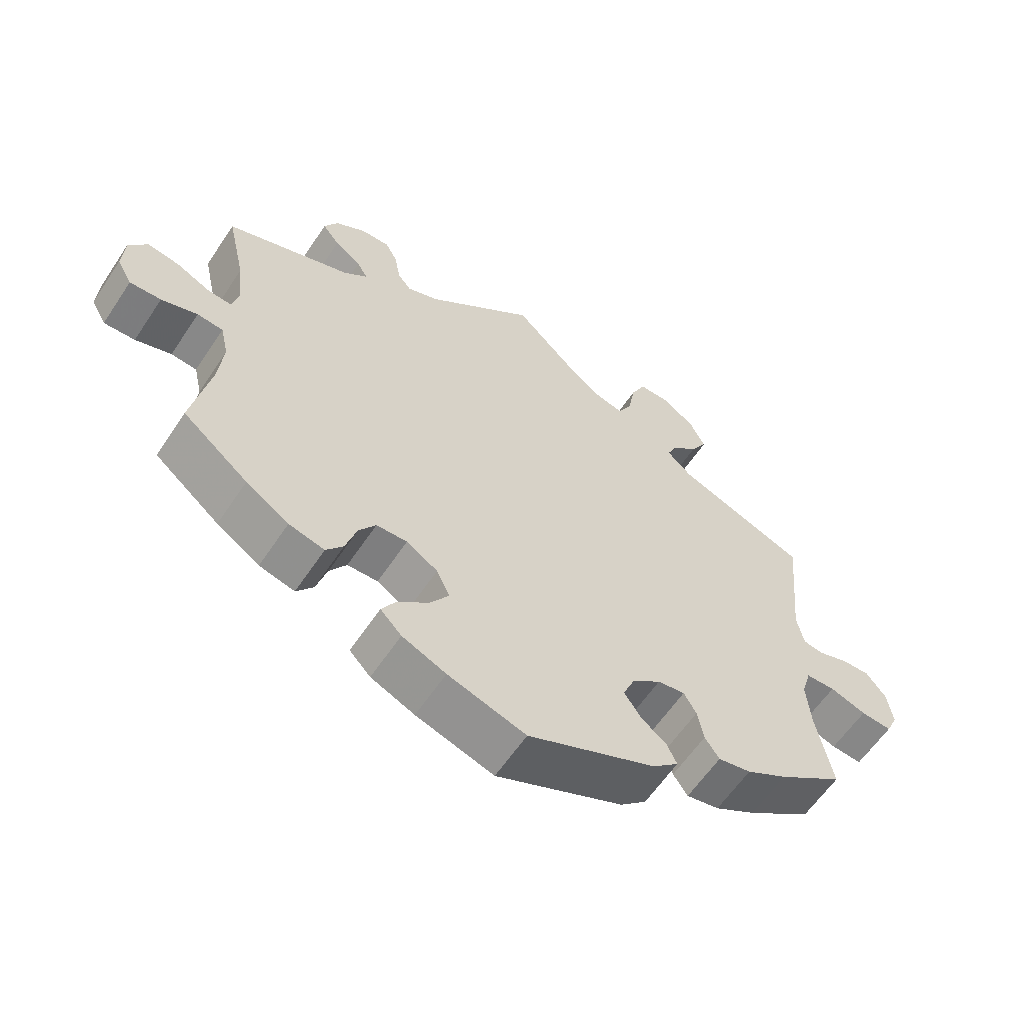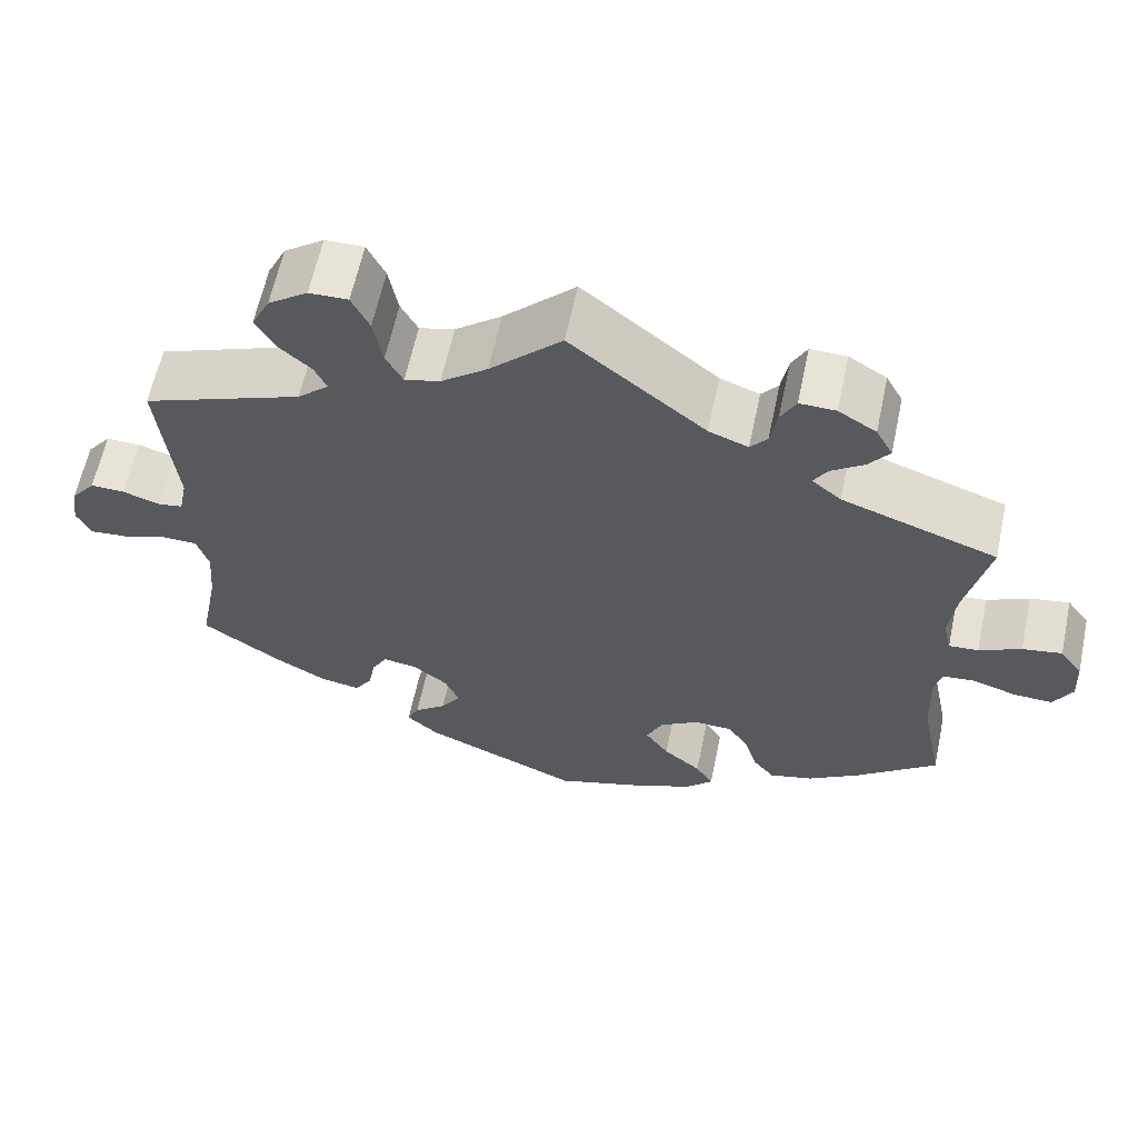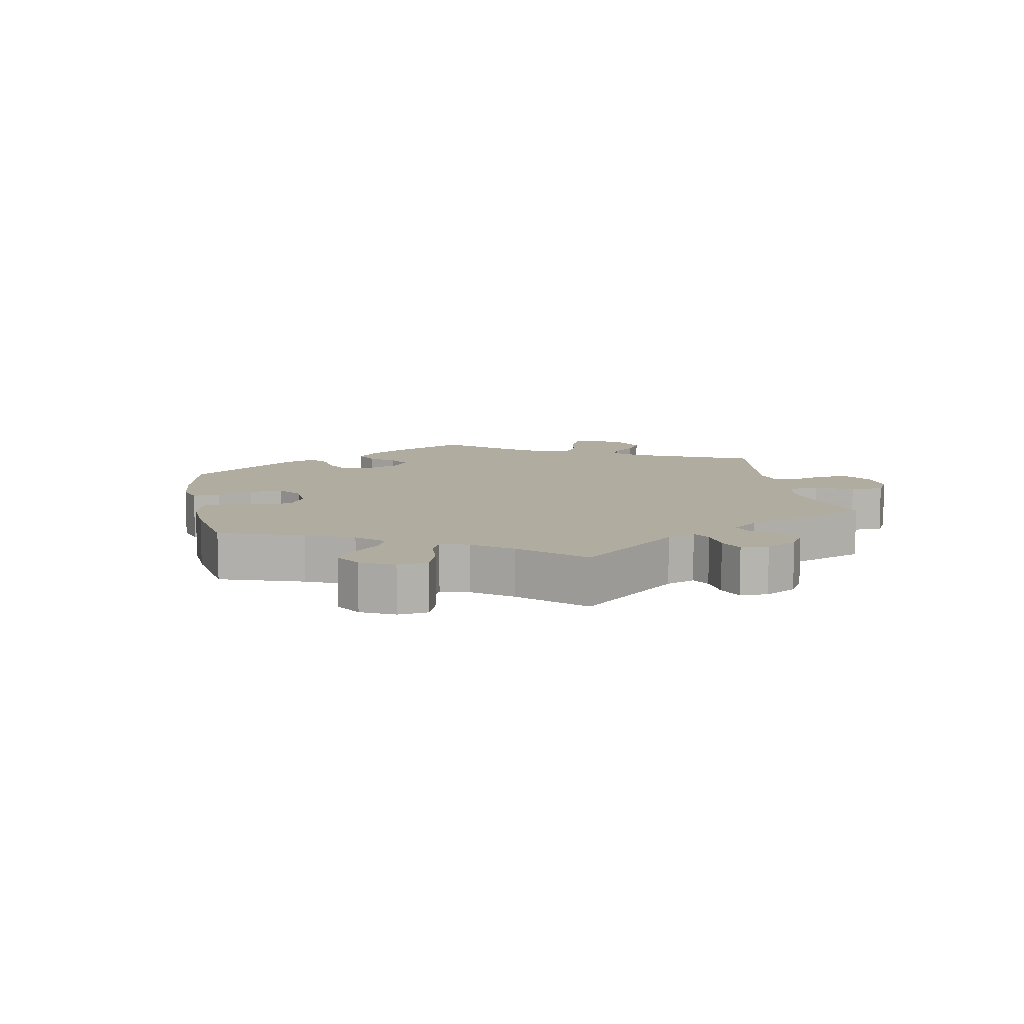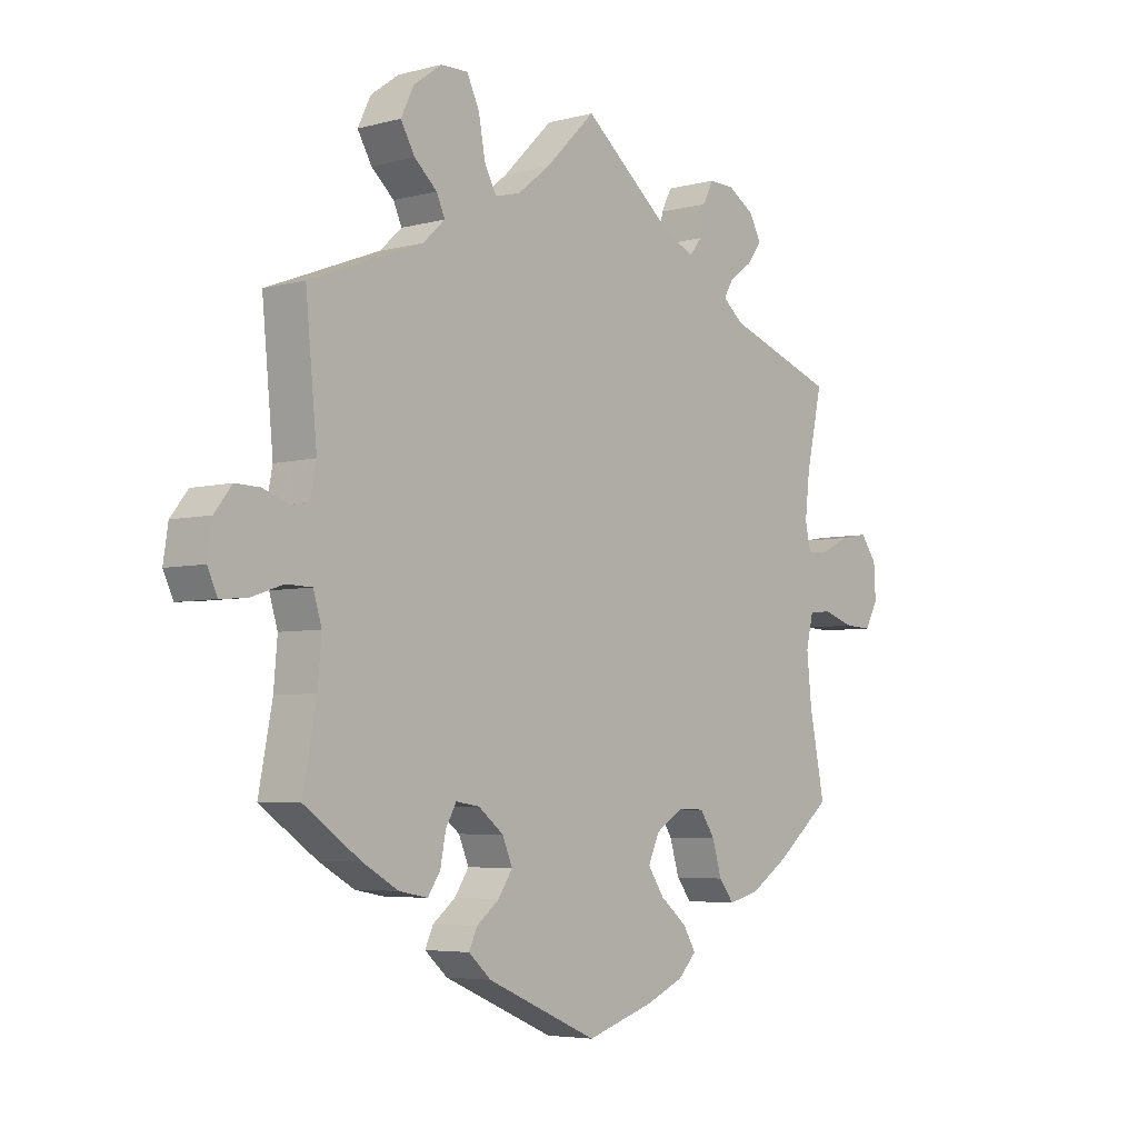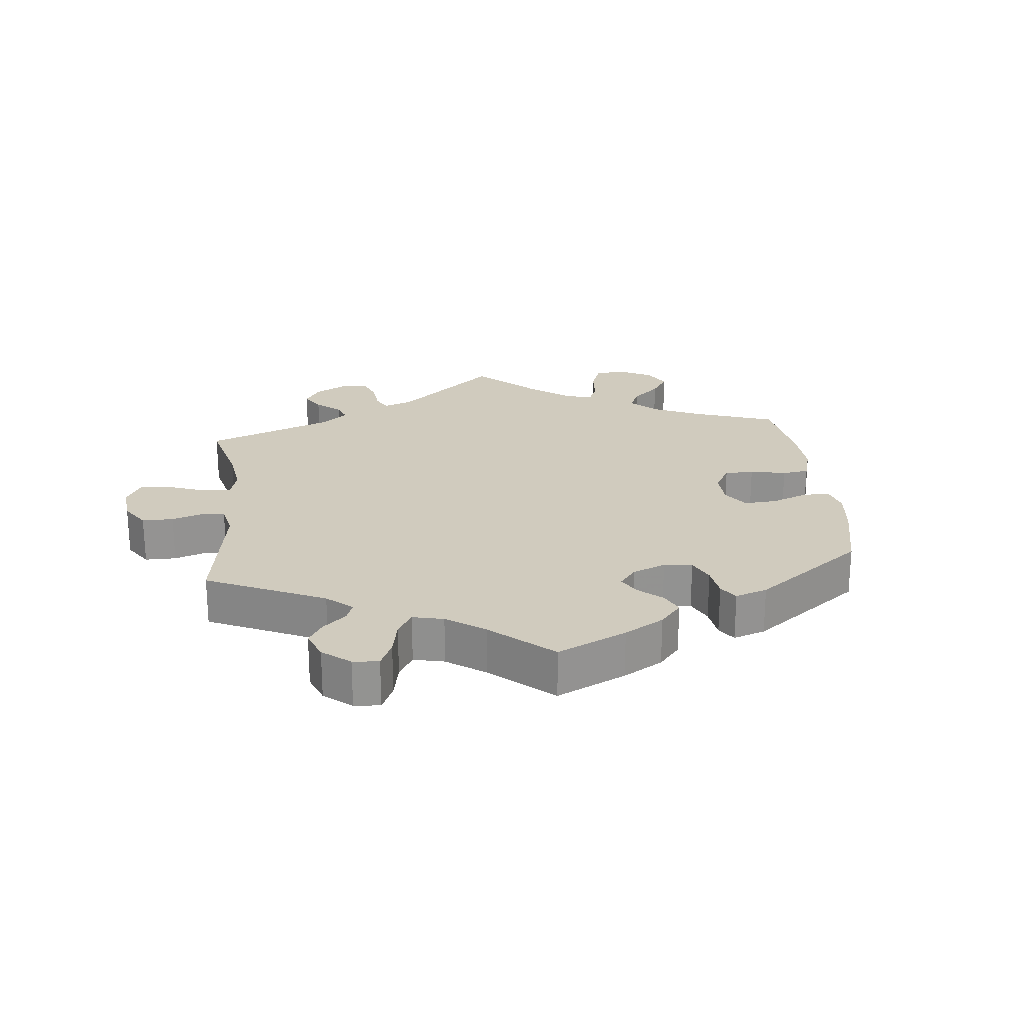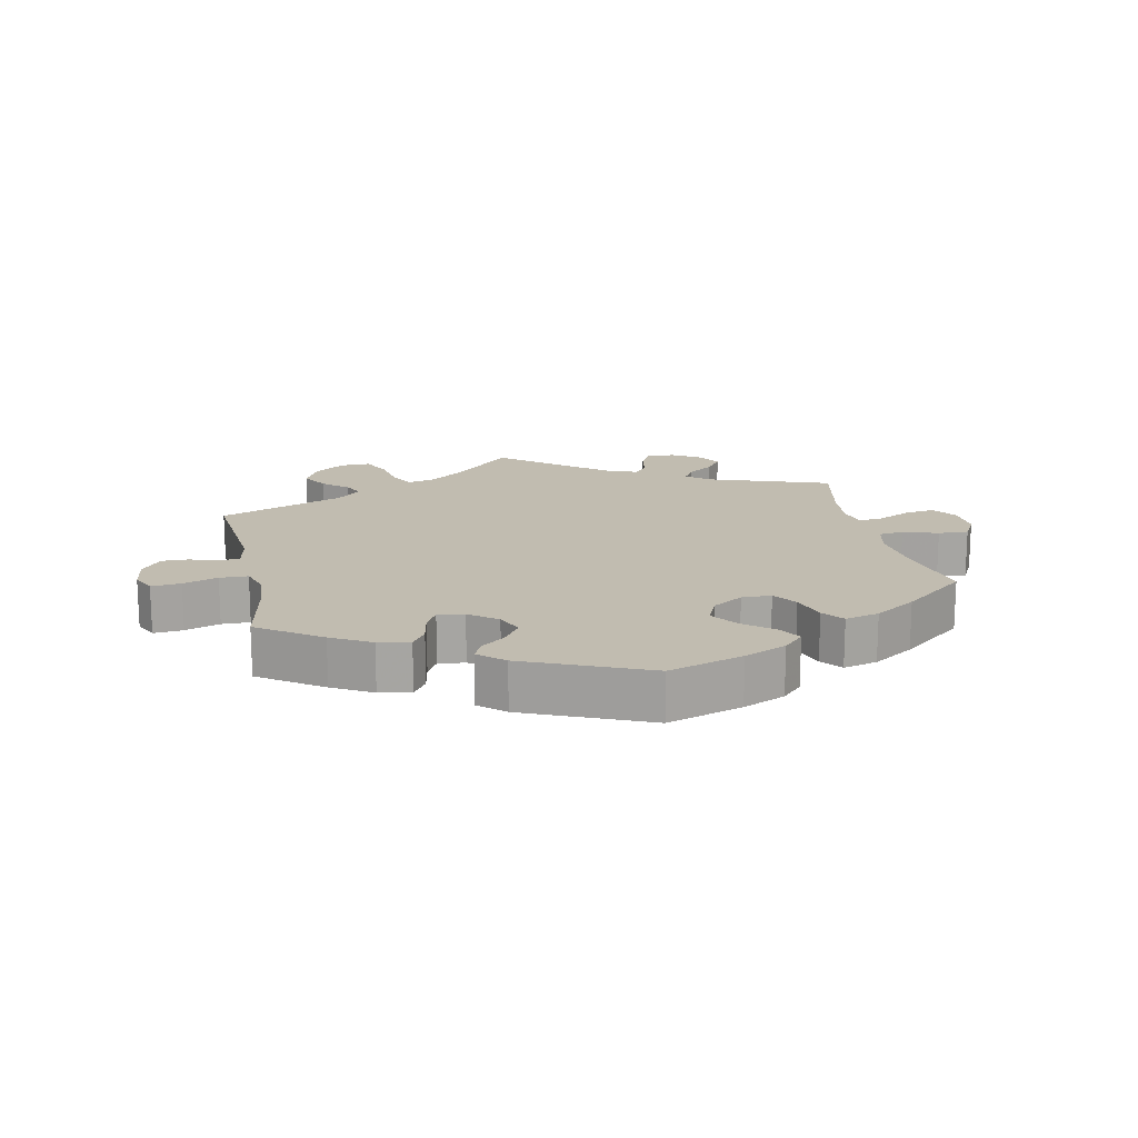
<metadata>
{"format":"obj","ext":"obj","renderer":"f3d","projection":"perspective","resolution":1024,"background":"white","views":[{"elev":-60.1,"azim":-33.5,"up":"+Z"},{"elev":61.8,"azim":-168.0,"up":"+Z"},{"elev":9.9,"azim":-71.2,"up":"+Y"},{"elev":-4.9,"azim":129.9,"up":"+Z"},{"elev":23.6,"azim":113.9,"up":"+Y"},{"elev":16.6,"azim":168.0,"up":"+Y"}]}
</metadata>
<code>
v -0.113 0.07 -0.542
v -0.177 0.07 -0.514
v -0.208 0.07 -0.482
v -0.187 0.07 -0.447
v -0.142 0.07 -0.41
v -0.114 0.07 -0.369
v -0.133 0.07 -0.327
v -0.179 0.07 -0.298
v -0.224 0.07 -0.299
v -0.249 0.07 -0.336
v -0.265 0.07 -0.389
v -0.29 0.07 -0.421
v -0.342 0.07 -0.408
v -0.405 0.07 -0.367
v -0.501 0.07 -0.289
v -0.475 0.07 -0.159
v -0.467 0.07 -0.081
v -0.479 0.07 -0.029
v -0.517 0.07 -0.025
v -0.57 0.07 -0.042
v -0.616 0.07 -0.044
v -0.638 0.07 -0.004
v -0.635 0.07 0.052
v -0.608 0.07 0.089
v -0.561 0.07 0.081
v -0.511 0.07 0.057
v -0.476 0.07 0.054
v -0.466 0.07 0.097
v -0.474 0.07 0.168
v -0.501 0.07 0.289
v -0.316 0.07 0.354
v -0.281 0.07 0.383
v -0.297 0.07 0.41
v -0.336 0.07 0.438
v -0.361 0.07 0.471
v -0.341 0.07 0.508
v -0.296 0.07 0.536
v -0.253 0.07 0.537
v -0.235 0.07 0.502
v -0.227 0.07 0.455
v -0.207 0.07 0.43
v -0.16 0.07 0.448
v 0 0.07 0.578
v 0.085 0.07 0.494
v 0.14 0.07 0.451
v 0.182 0.07 0.44
v 0.202 0.07 0.478
v 0.213 0.07 0.538
v 0.234 0.07 0.582
v 0.28 0.07 0.581
v 0.327 0.07 0.547
v 0.349 0.07 0.502
v 0.325 0.07 0.461
v 0.287 0.07 0.427
v 0.273 0.07 0.396
v 0.31 0.07 0.362
v 0.5 0.07 0.289
v 0.481 0.07 0.092
v 0.491 0.07 0.042
v 0.521 0.07 0.037
v 0.565 0.07 0.052
v 0.606 0.07 0.053
v 0.635 0.07 0.016
v 0.643 0.07 -0.037
v 0.626 0.07 -0.073
v 0.581 0.07 -0.069
v 0.528 0.07 -0.051
v 0.485 0.07 -0.052
v 0.471 0.07 -0.098
v 0.477 0.07 -0.169
v 0.5 0.07 -0.289
v 0.405 0.07 -0.355
v 0.345 0.07 -0.389
v 0.297 0.07 -0.398
v 0.276 0.07 -0.367
v 0.267 0.07 -0.32
v 0.249 0.07 -0.288
v 0.209 0.07 -0.294
v 0.167 0.07 -0.327
v 0.15 0.07 -0.367
v 0.174 0.07 -0.403
v 0.212 0.07 -0.433
v 0.226 0.07 -0.463
v 0.188 0.07 -0.497
v 0.001 0.07 -0.578
v -0.113 0 -0.542
v -0.177 0 -0.514
v -0.208 0 -0.482
v -0.187 0 -0.447
v -0.142 0 -0.41
v -0.114 0 -0.369
v -0.133 0 -0.327
v -0.179 0 -0.298
v -0.224 0 -0.299
v -0.249 0 -0.336
v -0.265 0 -0.389
v -0.29 0 -0.421
v -0.342 0 -0.408
v -0.405 0 -0.367
v -0.501 0 -0.289
v -0.475 0 -0.159
v -0.467 0 -0.081
v -0.479 0 -0.029
v -0.517 0 -0.025
v -0.57 0 -0.042
v -0.616 0 -0.044
v -0.638 0 -0.004
v -0.635 0 0.052
v -0.608 0 0.089
v -0.561 0 0.081
v -0.511 0 0.057
v -0.476 0 0.054
v -0.466 0 0.097
v -0.474 0 0.168
v -0.501 0 0.289
v -0.316 0 0.354
v -0.281 0 0.383
v -0.297 0 0.41
v -0.336 0 0.438
v -0.361 0 0.471
v -0.341 0 0.508
v -0.296 0 0.536
v -0.253 0 0.537
v -0.235 0 0.502
v -0.227 0 0.455
v -0.207 0 0.43
v -0.16 0 0.448
v 0 0 0.578
v 0.085 0 0.494
v 0.14 0 0.451
v 0.182 0 0.44
v 0.202 0 0.478
v 0.213 0 0.538
v 0.234 0 0.582
v 0.28 0 0.581
v 0.327 0 0.547
v 0.349 0 0.502
v 0.325 0 0.461
v 0.287 0 0.427
v 0.273 0 0.396
v 0.31 0 0.362
v 0.5 0 0.289
v 0.481 0 0.092
v 0.491 0 0.042
v 0.521 0 0.037
v 0.565 0 0.052
v 0.606 0 0.053
v 0.635 0 0.016
v 0.643 0 -0.037
v 0.626 0 -0.073
v 0.581 0 -0.069
v 0.528 0 -0.051
v 0.485 0 -0.052
v 0.471 0 -0.098
v 0.477 0 -0.169
v 0.5 0 -0.289
v 0.405 0 -0.355
v 0.345 0 -0.389
v 0.297 0 -0.398
v 0.276 0 -0.367
v 0.267 0 -0.32
v 0.249 0 -0.288
v 0.209 0 -0.294
v 0.167 0 -0.327
v 0.15 0 -0.367
v 0.174 0 -0.403
v 0.212 0 -0.433
v 0.226 0 -0.463
v 0.188 0 -0.497
v 0.001 0 -0.578
f 81 82 83 84
f 80 81 84 85
f 79 80 85 1
f 73 74 75 76
f 73 76 77
f 70 71 72 73
f 69 70 73 77
f 68 69 77 78
f 64 65 66 67
f 64 67 68
f 63 64 68
f 60 61 62 63
f 59 60 63 68
f 58 59 68 78
f 56 57 58 78
f 51 52 53 54
f 51 54 55
f 50 51 55
f 47 48 49 50
f 46 47 50 55
f 45 46 55 56
f 42 43 44
f 41 42 44 45
f 37 38 39 40
f 37 40 41
f 36 37 41
f 33 34 35 36
f 32 33 36 41
f 31 32 41 45
f 29 30 31 45
f 23 24 25 26
f 23 26 27
f 22 23 27
f 19 20 21 22
f 18 19 22 27
f 17 18 27 28
f 13 14 15 16
f 13 16 17
f 10 11 12 13
f 9 10 13 17
f 8 9 17 28
f 2 3 4 5
f 2 5 6
f 1 2 6
f 79 1 6
f 78 79 6 7
f 29 45 56 78
f 28 29 78
f 7 8 28 78
f 169 168 167 166
f 170 169 166 165
f 86 170 165 164
f 161 160 159 158
f 162 161 158
f 158 157 156 155
f 162 158 155 154
f 163 162 154 153
f 152 151 150 149
f 153 152 149
f 153 149 148
f 148 147 146 145
f 153 148 145 144
f 163 153 144 143
f 163 143 142 141
f 139 138 137 136
f 140 139 136
f 140 136 135
f 135 134 133 132
f 140 135 132 131
f 141 140 131 130
f 129 128 127
f 130 129 127 126
f 125 124 123 122
f 126 125 122
f 126 122 121
f 121 120 119 118
f 126 121 118 117
f 130 126 117 116
f 130 116 115 114
f 111 110 109 108
f 112 111 108
f 112 108 107
f 107 106 105 104
f 112 107 104 103
f 113 112 103 102
f 101 100 99 98
f 102 101 98
f 98 97 96 95
f 102 98 95 94
f 113 102 94 93
f 90 89 88 87
f 91 90 87
f 91 87 86
f 91 86 164
f 92 91 164 163
f 163 141 130 114
f 163 114 113
f 163 113 93 92
f 1 86 87 2
f 2 87 88 3
f 3 88 89 4
f 4 89 90 5
f 5 90 91 6
f 6 91 92 7
f 7 92 93 8
f 8 93 94 9
f 9 94 95 10
f 10 95 96 11
f 11 96 97 12
f 12 97 98 13
f 13 98 99 14
f 14 99 100 15
f 15 100 101 16
f 16 101 102 17
f 17 102 103 18
f 18 103 104 19
f 19 104 105 20
f 20 105 106 21
f 21 106 107 22
f 22 107 108 23
f 23 108 109 24
f 24 109 110 25
f 25 110 111 26
f 26 111 112 27
f 27 112 113 28
f 28 113 114 29
f 29 114 115 30
f 30 115 116 31
f 31 116 117 32
f 32 117 118 33
f 33 118 119 34
f 34 119 120 35
f 35 120 121 36
f 36 121 122 37
f 37 122 123 38
f 38 123 124 39
f 39 124 125 40
f 40 125 126 41
f 41 126 127 42
f 42 127 128 43
f 43 128 129 44
f 44 129 130 45
f 45 130 131 46
f 46 131 132 47
f 47 132 133 48
f 48 133 134 49
f 49 134 135 50
f 50 135 136 51
f 51 136 137 52
f 52 137 138 53
f 53 138 139 54
f 54 139 140 55
f 55 140 141 56
f 56 141 142 57
f 57 142 143 58
f 58 143 144 59
f 59 144 145 60
f 60 145 146 61
f 61 146 147 62
f 62 147 148 63
f 63 148 149 64
f 64 149 150 65
f 65 150 151 66
f 66 151 152 67
f 67 152 153 68
f 68 153 154 69
f 69 154 155 70
f 70 155 156 71
f 71 156 157 72
f 72 157 158 73
f 73 158 159 74
f 74 159 160 75
f 75 160 161 76
f 76 161 162 77
f 77 162 163 78
f 78 163 164 79
f 79 164 165 80
f 80 165 166 81
f 81 166 167 82
f 82 167 168 83
f 83 168 169 84
f 84 169 170 85
f 85 170 86 1

</code>
